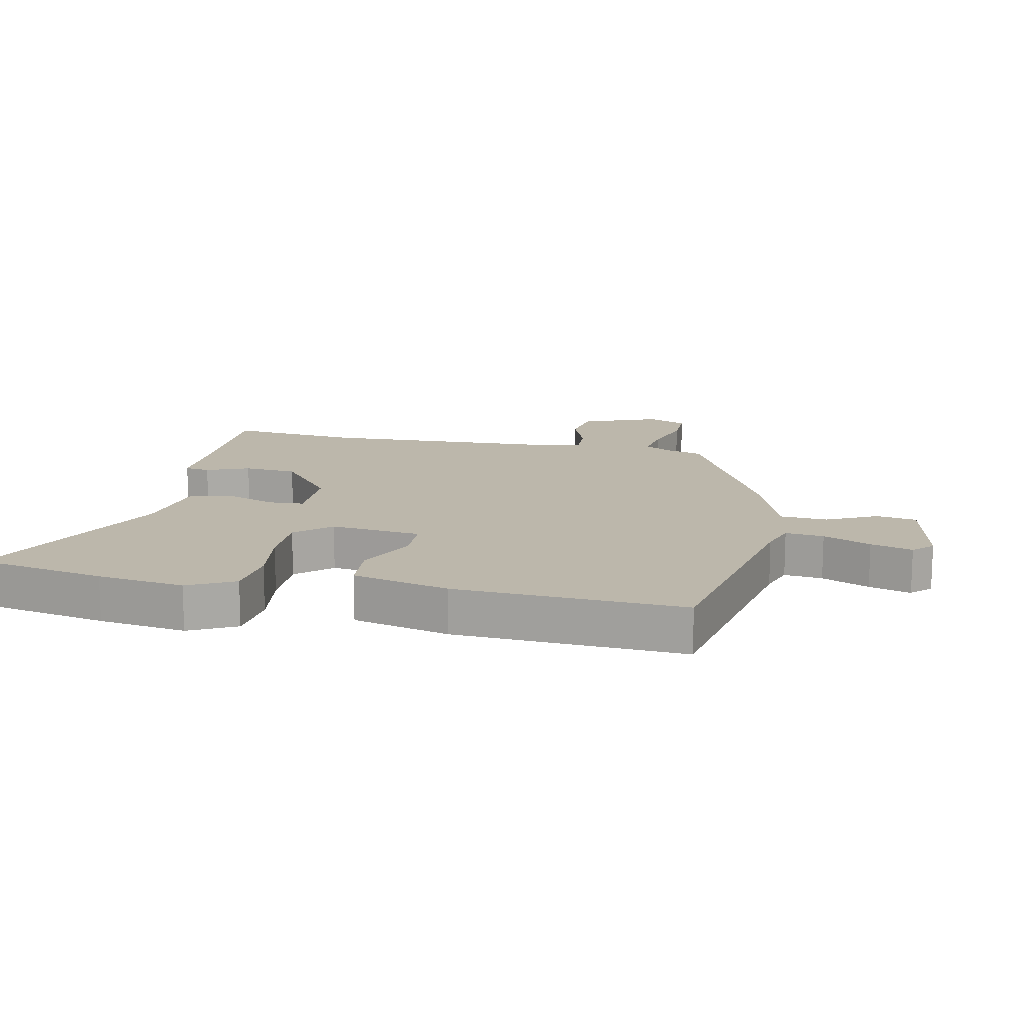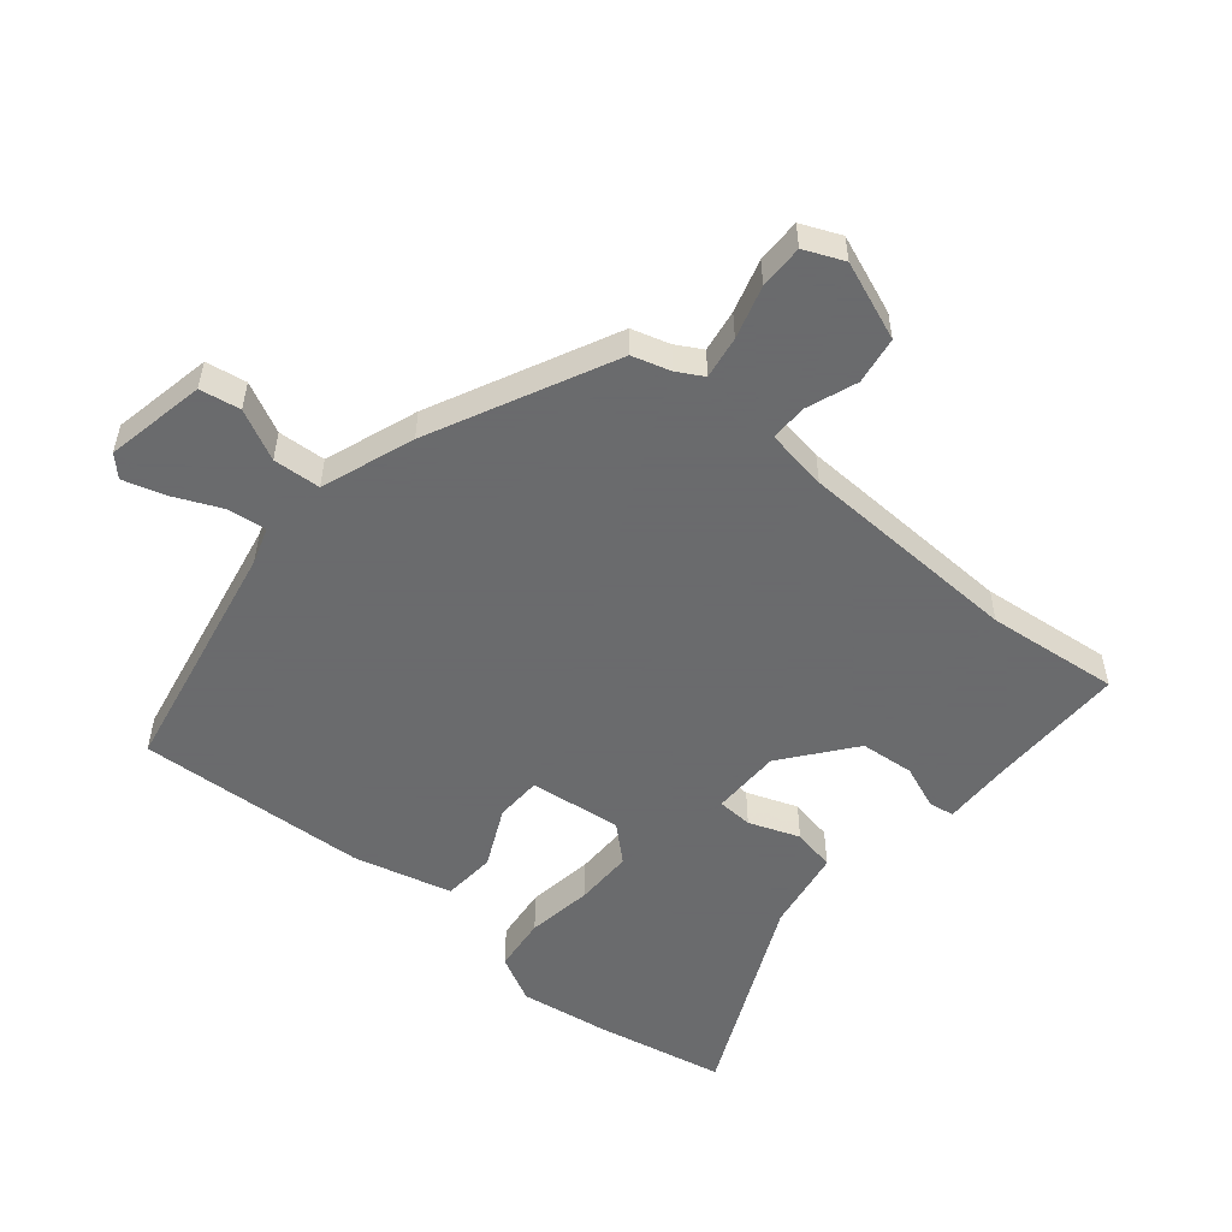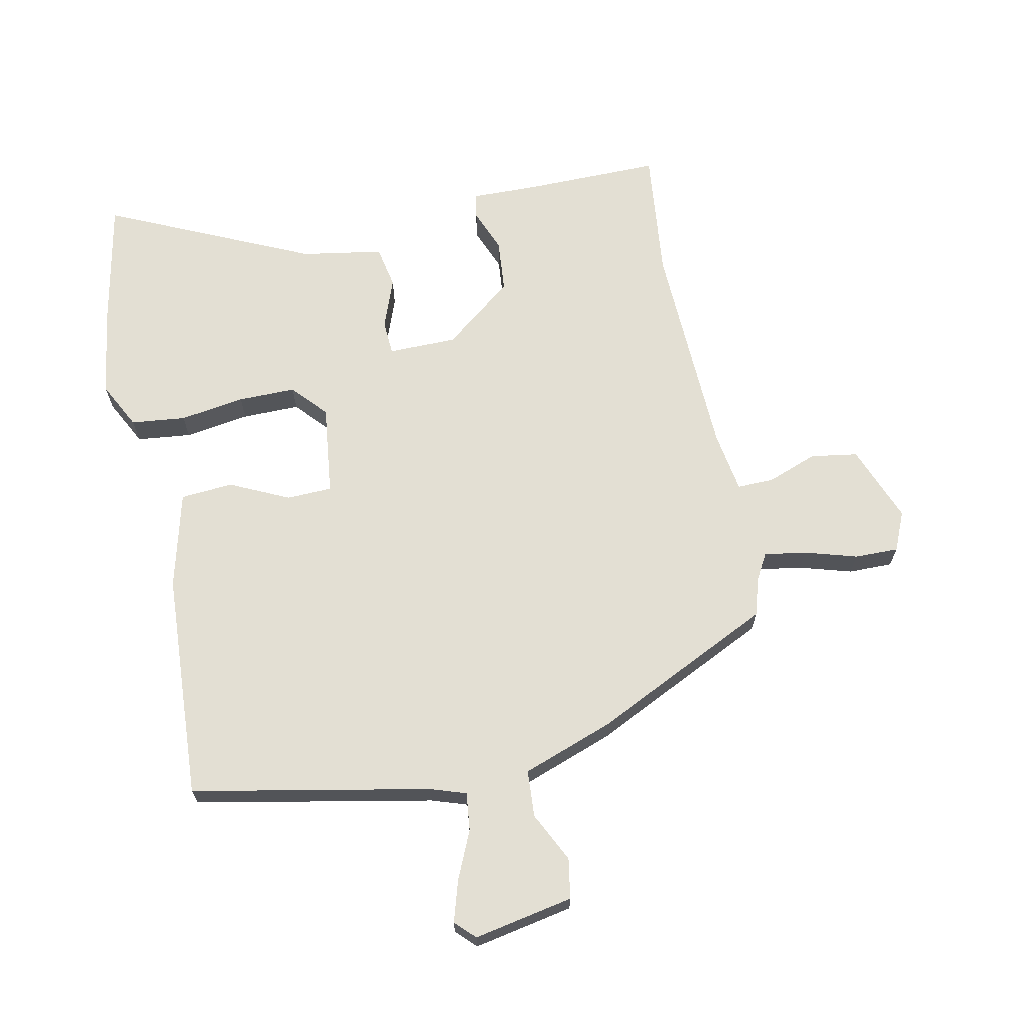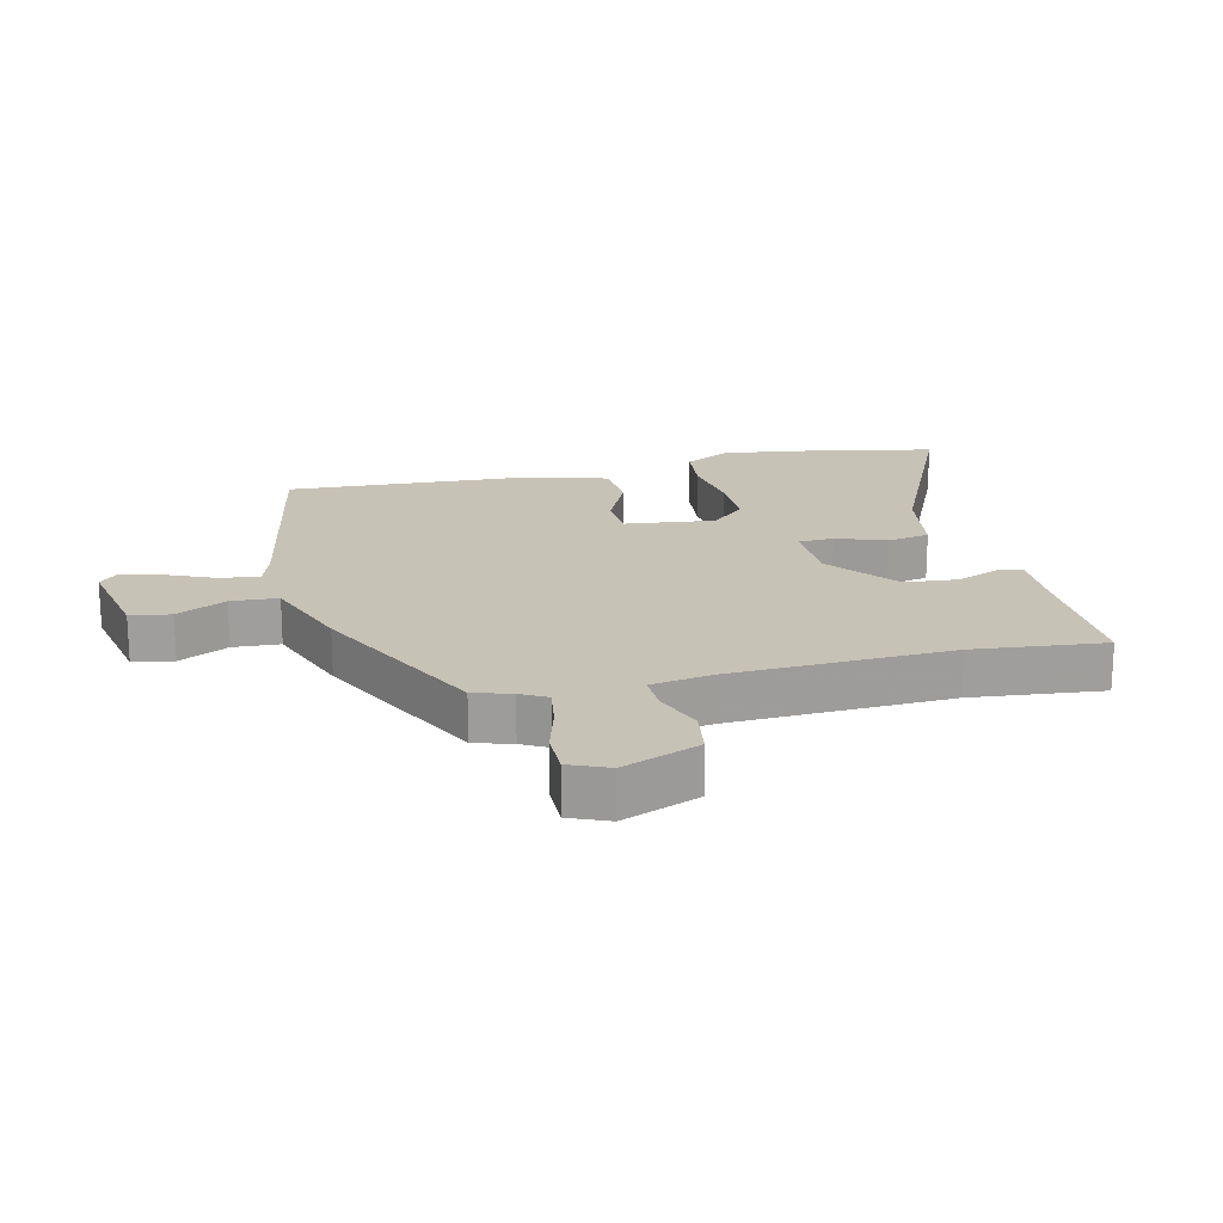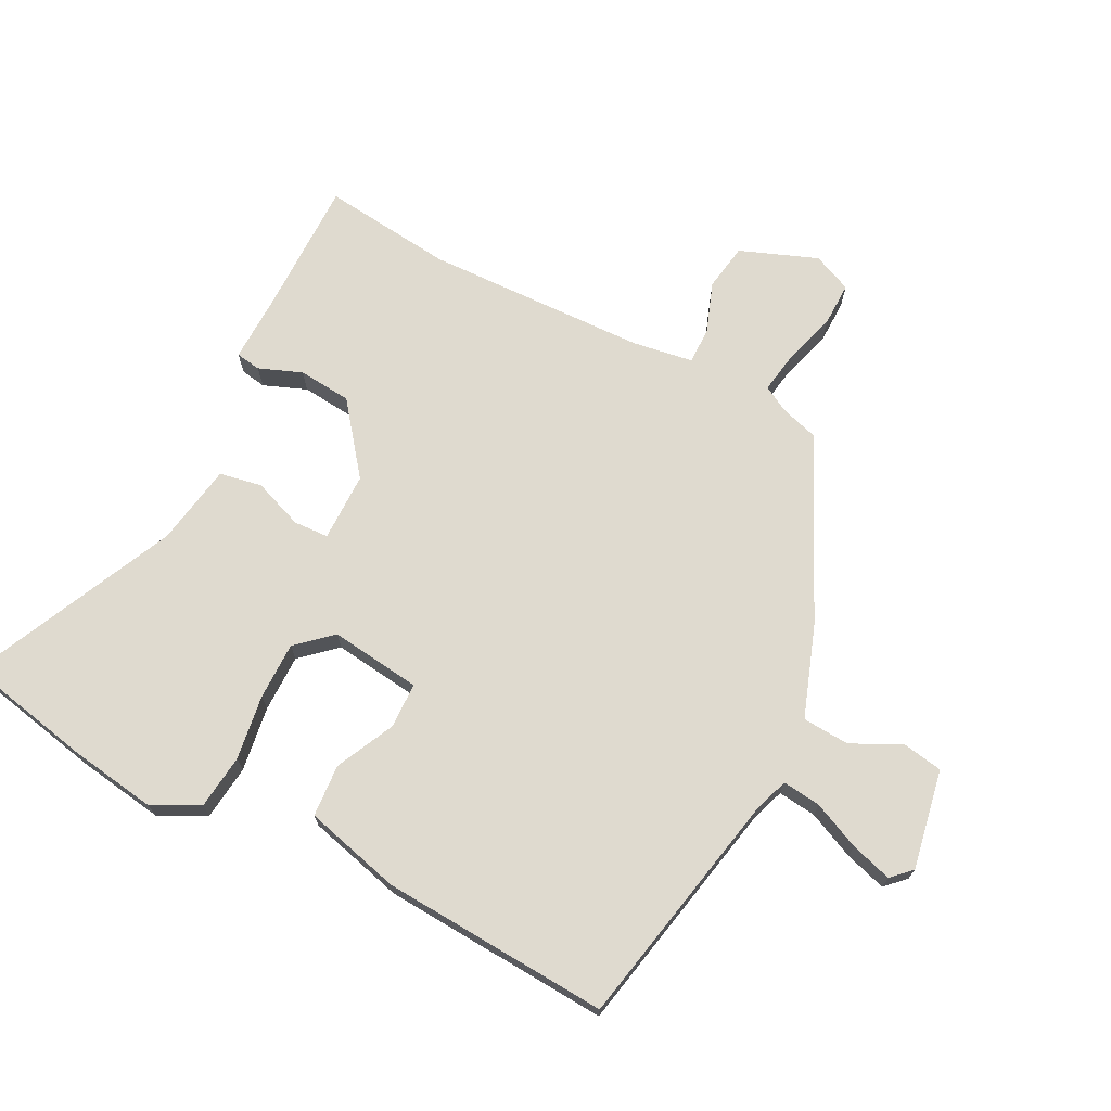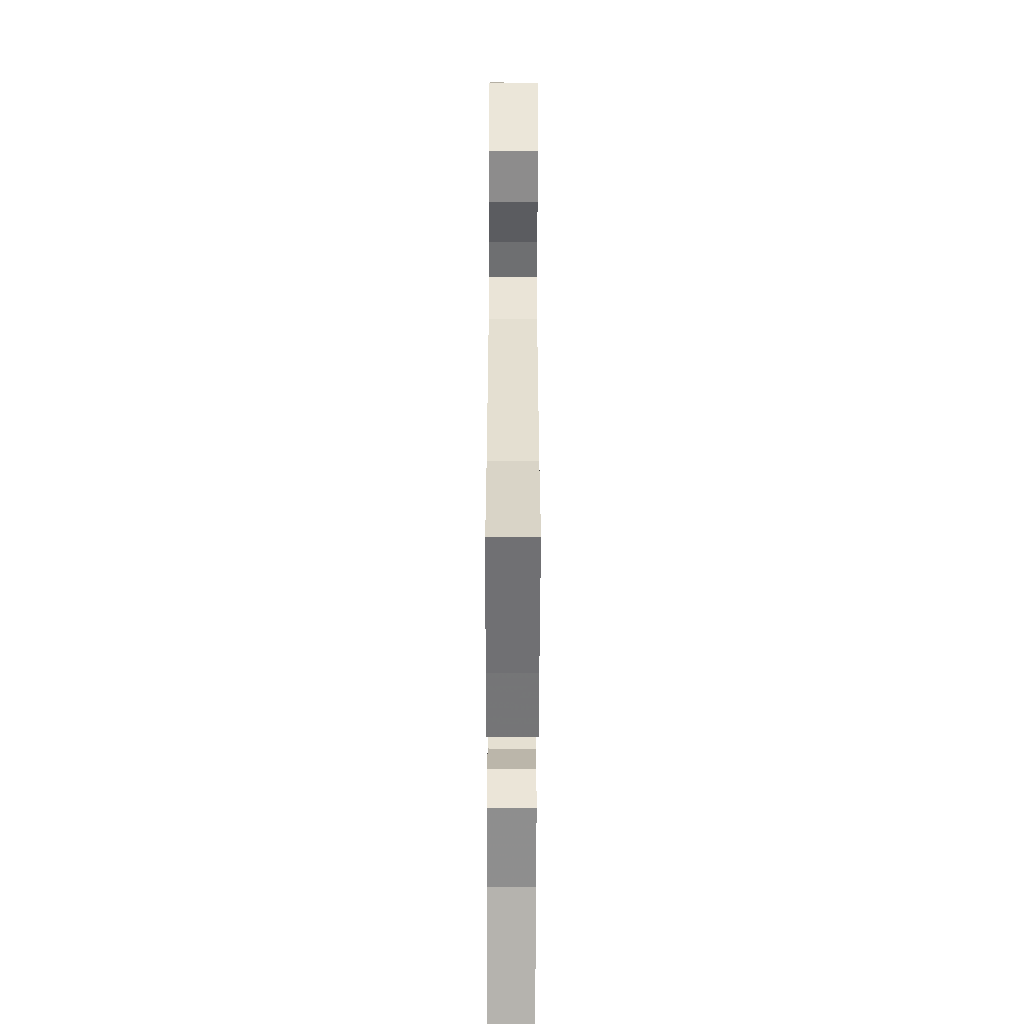
<metadata>
{"format":"obj","ext":"obj","renderer":"f3d","projection":"perspective","resolution":1024,"background":"white","views":[{"elev":14.5,"azim":-79.2,"up":"+Y"},{"elev":-53.2,"azim":49.2,"up":"+Y"},{"elev":67.1,"azim":-12.6,"up":"+Y"},{"elev":19.3,"azim":75.4,"up":"+Y"},{"elev":70.9,"azim":-63.5,"up":"+Y"},{"elev":-54.5,"azim":89.8,"up":"+Z"}]}
</metadata>
<code>
v 0.477 0.07 -0.315
v 0.503 0.07 -0.523
v 0.285 0.07 -0.525
v 0.178 0.07 -0.529
v 0.171 0.07 -0.489
v 0.197 0.07 -0.42
v 0.188 0.07 -0.335
v 0.076 0.07 -0.25
v -0.034 0.07 -0.251
v -0.036 0.07 -0.307
v -0.005 0.07 -0.386
v -0.017 0.07 -0.454
v -0.147 0.07 -0.478
v -0.471 0.07 -0.633
v -0.516 0.07 -0.427
v -0.539 0.07 -0.288
v -0.502 0.07 -0.213
v -0.415 0.07 -0.202
v -0.311 0.07 -0.216
v -0.219 0.07 -0.215
v -0.17 0.07 -0.159
v -0.19 0.07 -0.014
v -0.263 0.07 -0.013
v -0.356 0.07 -0.059
v -0.44 0.07 -0.054
v -0.482 0.07 0.1
v -0.509 0.07 0.464
v -0.131 0.07 0.545
v -0.074 0.07 0.565
v -0.082 0.07 0.626
v -0.117 0.07 0.701
v -0.138 0.07 0.767
v -0.108 0.07 0.798
v 0.051 0.07 0.77
v 0.063 0.07 0.706
v 0.025 0.07 0.626
v 0.031 0.07 0.551
v 0.178 0.07 0.501
v 0.467 0.07 0.368
v 0.486 0.07 0.308
v 0.51 0.07 0.267
v 0.577 0.07 0.279
v 0.66 0.07 0.305
v 0.73 0.07 0.307
v 0.758 0.07 0.245
v 0.712 0.07 0.121
v 0.637 0.07 0.108
v 0.557 0.07 0.136
v 0.498 0.07 0.136
v 0.484 0.07 0.038
v 0.477 0 -0.315
v 0.503 0 -0.523
v 0.285 0 -0.525
v 0.178 0 -0.529
v 0.171 0 -0.489
v 0.197 0 -0.42
v 0.188 0 -0.335
v 0.076 0 -0.25
v -0.034 0 -0.251
v -0.036 0 -0.307
v -0.005 0 -0.386
v -0.017 0 -0.454
v -0.147 0 -0.478
v -0.471 0 -0.633
v -0.516 0 -0.427
v -0.539 0 -0.288
v -0.502 0 -0.213
v -0.415 0 -0.202
v -0.311 0 -0.216
v -0.219 0 -0.215
v -0.17 0 -0.159
v -0.19 0 -0.014
v -0.263 0 -0.013
v -0.356 0 -0.059
v -0.44 0 -0.054
v -0.482 0 0.1
v -0.509 0 0.464
v -0.131 0 0.545
v -0.074 0 0.565
v -0.082 0 0.626
v -0.117 0 0.701
v -0.138 0 0.767
v -0.108 0 0.798
v 0.051 0 0.77
v 0.063 0 0.706
v 0.025 0 0.626
v 0.031 0 0.551
v 0.178 0 0.501
v 0.467 0 0.368
v 0.486 0 0.308
v 0.51 0 0.267
v 0.577 0 0.279
v 0.66 0 0.305
v 0.73 0 0.307
v 0.758 0 0.245
v 0.712 0 0.121
v 0.637 0 0.108
v 0.557 0 0.136
v 0.498 0 0.136
v 0.484 0 0.038
f 45 46 47 48
f 45 48 49
f 42 43 44 45
f 41 42 45 49
f 40 41 49 50
f 37 38 39 40
f 33 34 35 36
f 33 36 37
f 30 31 32 33
f 30 33 37
f 29 30 37
f 28 29 37 40
f 23 24 25 26
f 22 23 26 27
f 16 17 18 19
f 16 19 20
f 13 14 15 16
f 13 16 20
f 10 11 12 13
f 9 10 13 20
f 8 9 20 21
f 3 4 5 6
f 1 2 3 6
f 1 6 7
f 50 1 7 8
f 22 27 28 40
f 22 40 50
f 8 21 22 50
f 98 97 96 95
f 99 98 95
f 95 94 93 92
f 99 95 92 91
f 100 99 91 90
f 90 89 88 87
f 86 85 84 83
f 87 86 83
f 83 82 81 80
f 87 83 80
f 87 80 79
f 90 87 79 78
f 76 75 74 73
f 77 76 73 72
f 69 68 67 66
f 70 69 66
f 66 65 64 63
f 70 66 63
f 63 62 61 60
f 70 63 60 59
f 71 70 59 58
f 56 55 54 53
f 56 53 52 51
f 57 56 51
f 58 57 51 100
f 90 78 77 72
f 100 90 72
f 100 72 71 58
f 1 51 52 2
f 2 52 53 3
f 3 53 54 4
f 4 54 55 5
f 5 55 56 6
f 6 56 57 7
f 7 57 58 8
f 8 58 59 9
f 9 59 60 10
f 10 60 61 11
f 11 61 62 12
f 12 62 63 13
f 13 63 64 14
f 14 64 65 15
f 15 65 66 16
f 16 66 67 17
f 17 67 68 18
f 18 68 69 19
f 19 69 70 20
f 20 70 71 21
f 21 71 72 22
f 22 72 73 23
f 23 73 74 24
f 24 74 75 25
f 25 75 76 26
f 26 76 77 27
f 27 77 78 28
f 28 78 79 29
f 29 79 80 30
f 30 80 81 31
f 31 81 82 32
f 32 82 83 33
f 33 83 84 34
f 34 84 85 35
f 35 85 86 36
f 36 86 87 37
f 37 87 88 38
f 38 88 89 39
f 39 89 90 40
f 40 90 91 41
f 41 91 92 42
f 42 92 93 43
f 43 93 94 44
f 44 94 95 45
f 45 95 96 46
f 46 96 97 47
f 47 97 98 48
f 48 98 99 49
f 49 99 100 50
f 50 100 51 1

</code>
